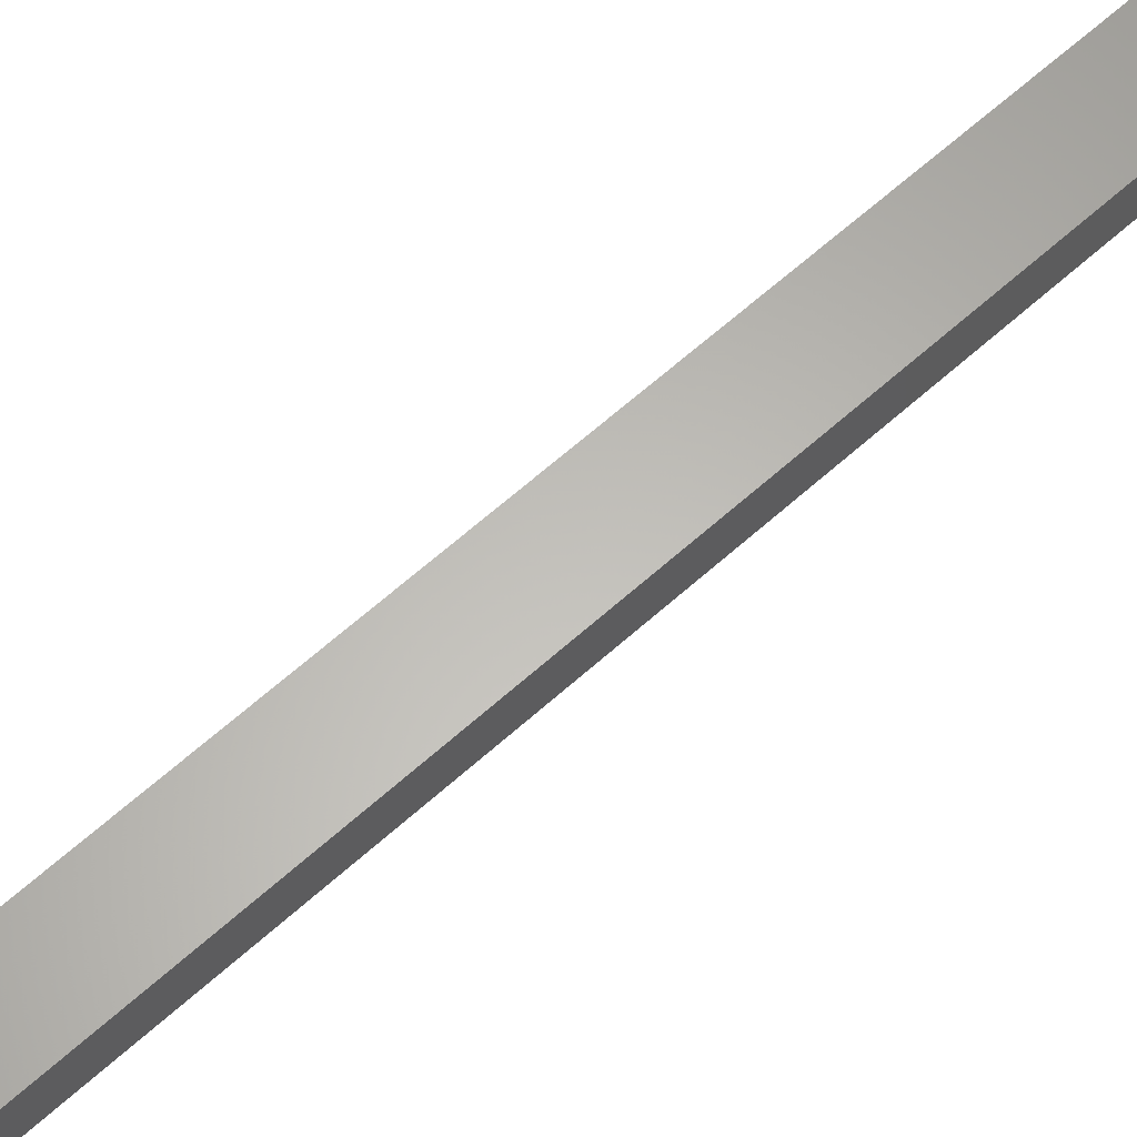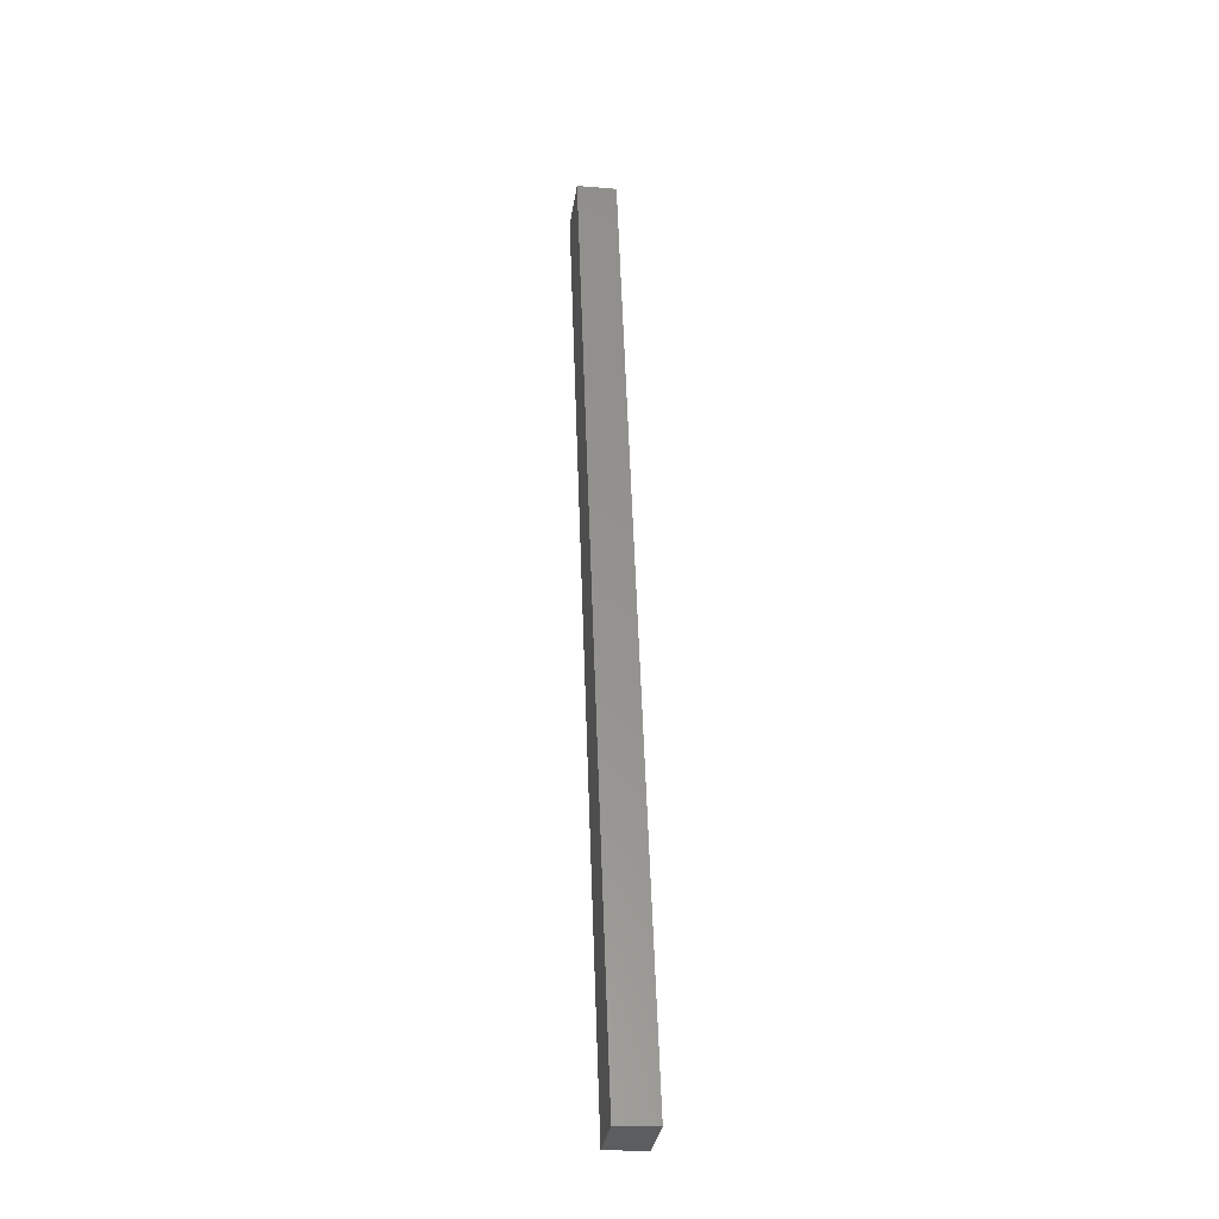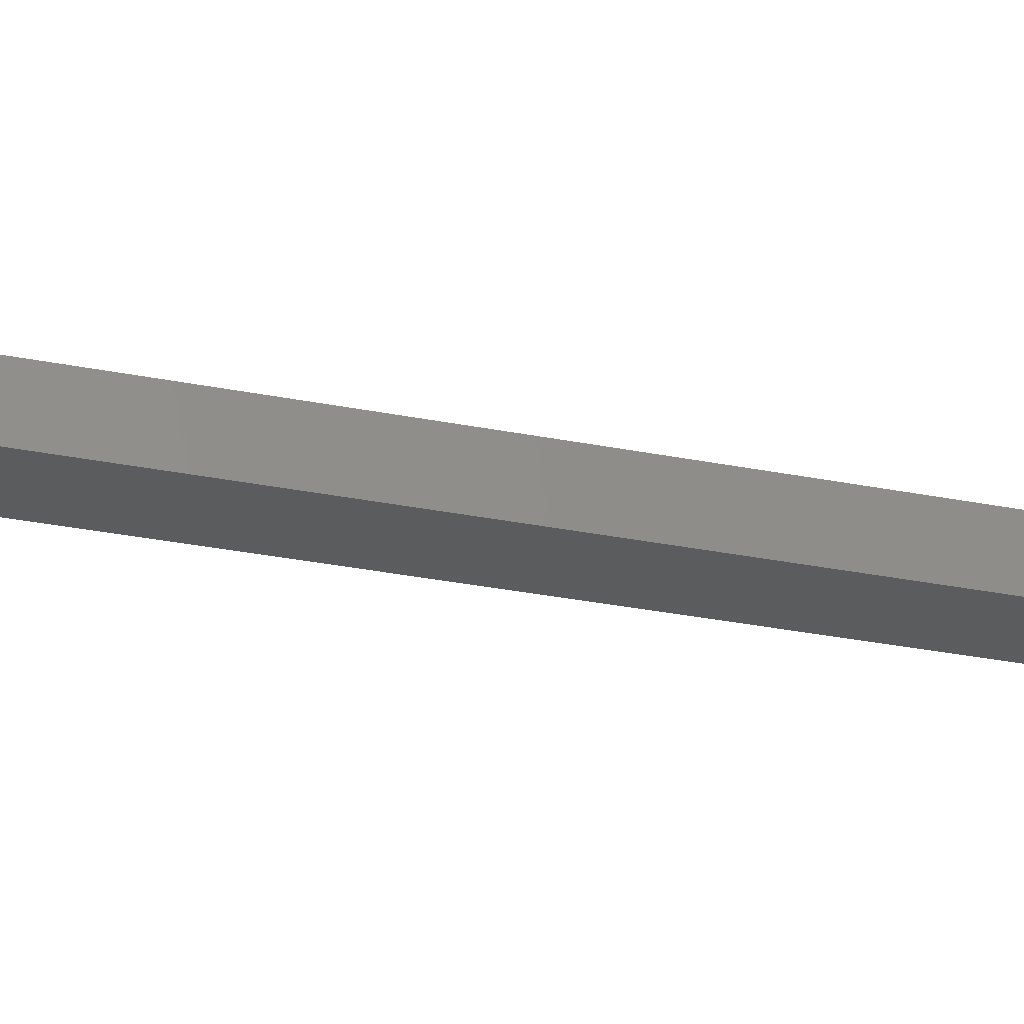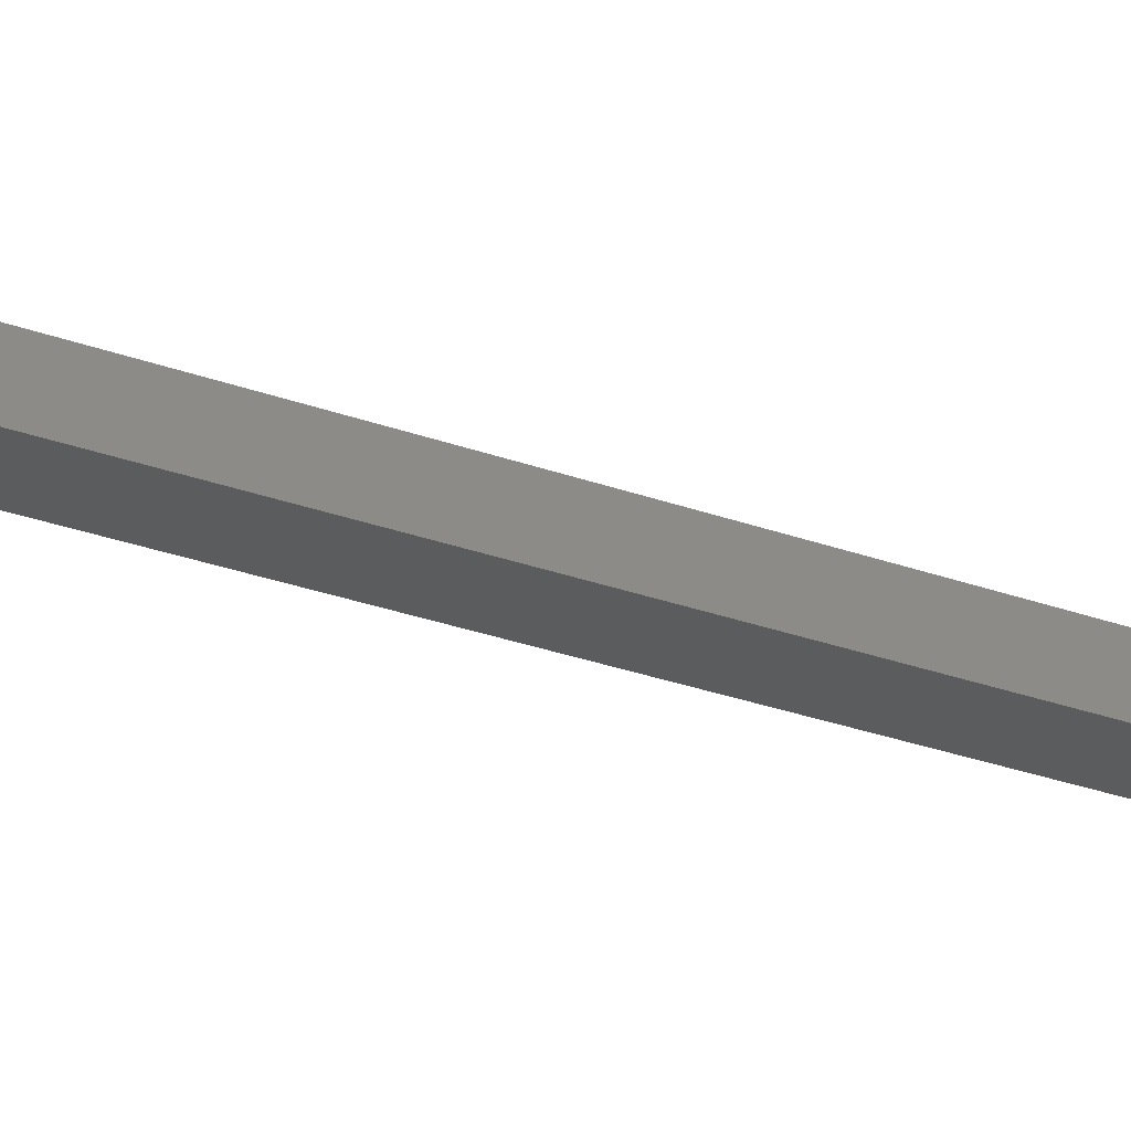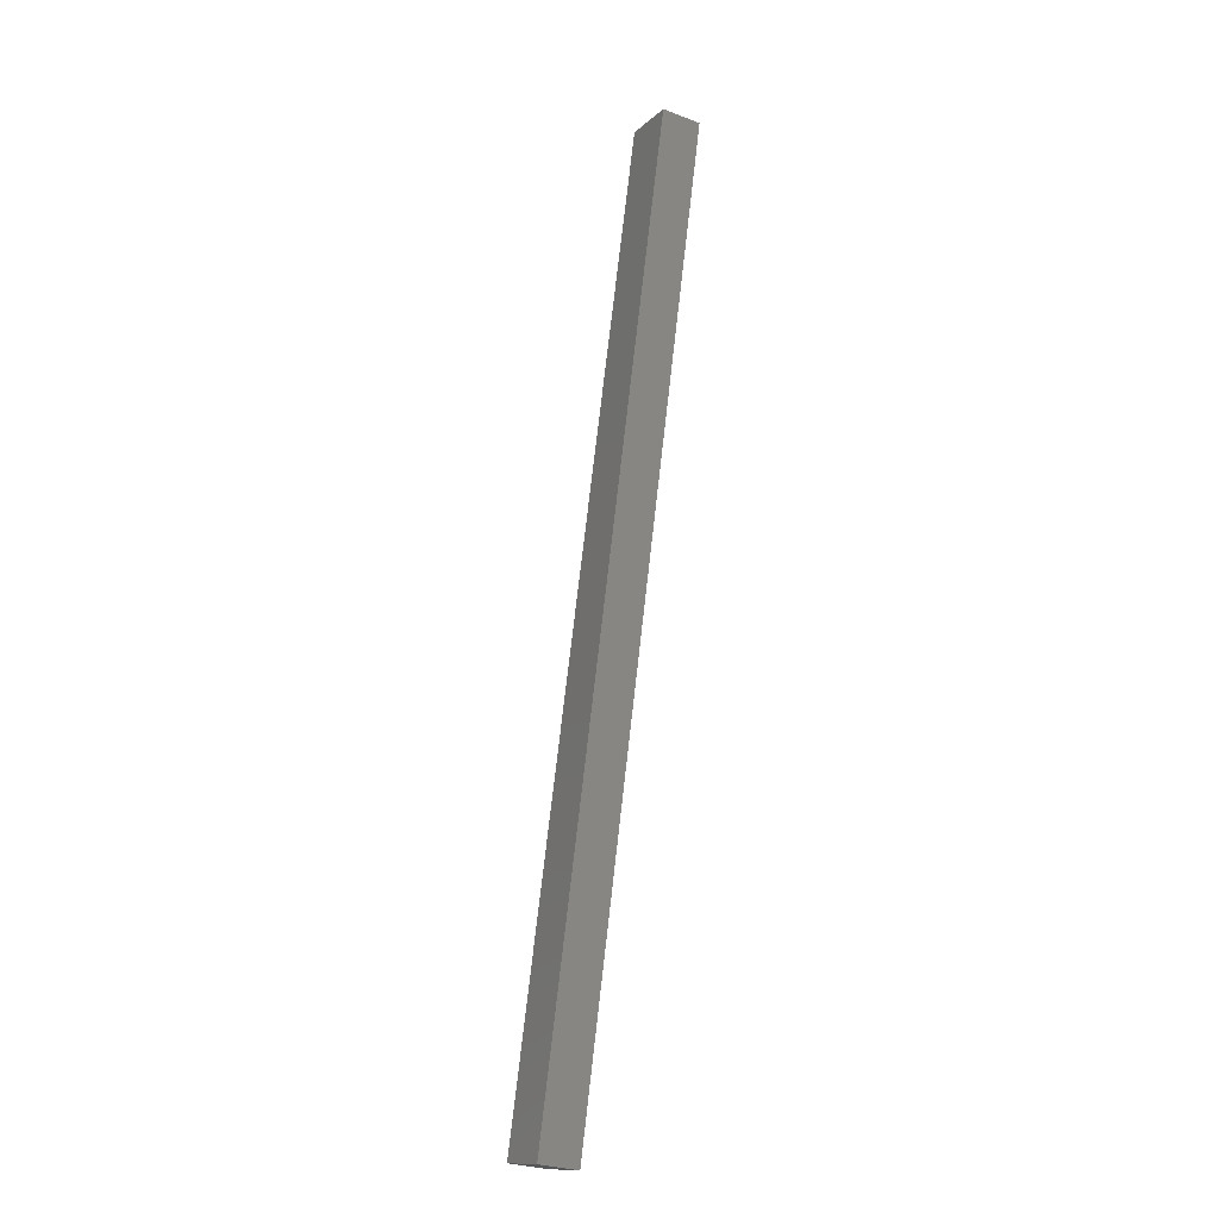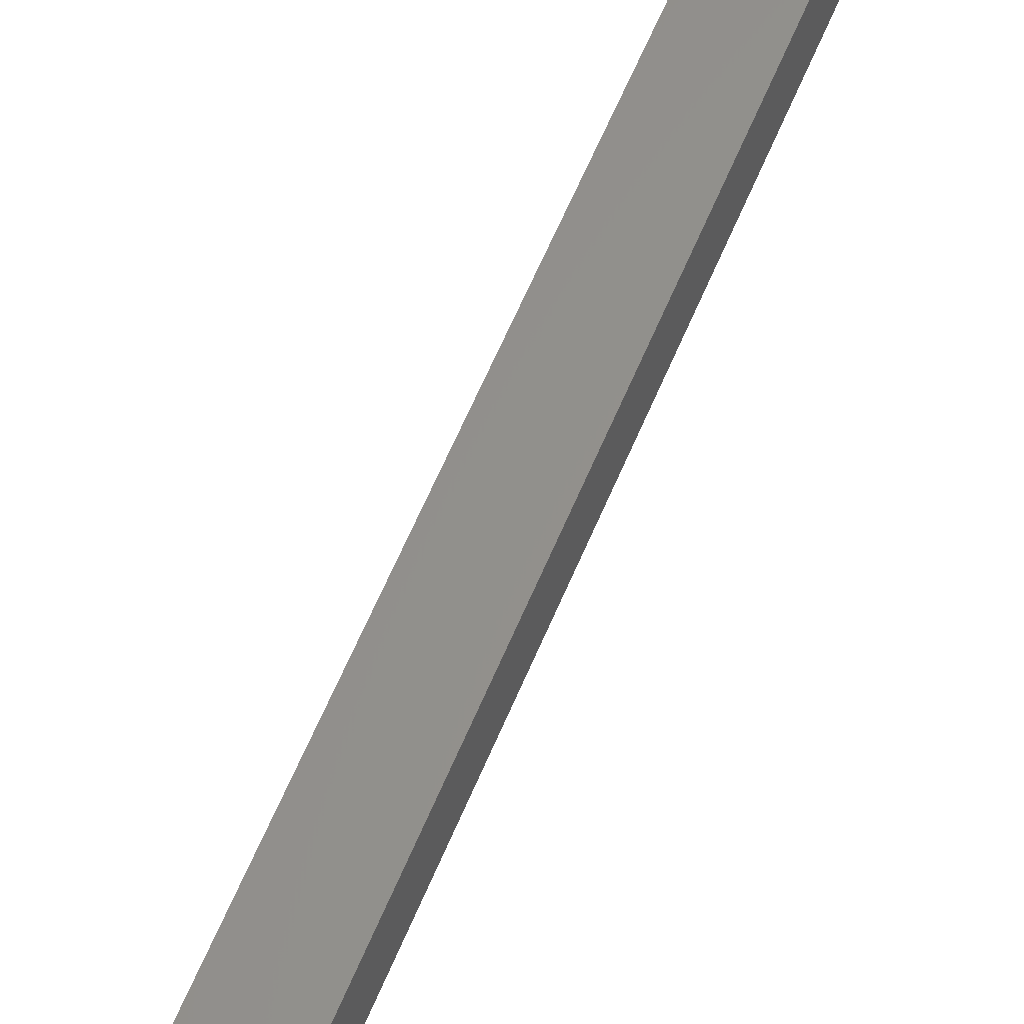
<metadata>
{"format":"stl","ext":"stl","renderer":"f3d","projection":"perspective","resolution":1024,"background":"white","views":[{"elev":57.6,"azim":-120.0,"up":"+Y"},{"elev":-19.5,"azim":-92.0,"up":"+Z"},{"elev":-35.0,"azim":-93.3,"up":"+Y"},{"elev":-34.0,"azim":-104.0,"up":"+Y"},{"elev":-28.6,"azim":67.3,"up":"+Z"},{"elev":63.5,"azim":35.9,"up":"+Y"}]}
</metadata>
<code>
# stl→obj: 10 verts, 16 faces
v 8960 1211 5331
v 9065 1224 5777
v 8957 1236 5331
v 9062 1249 5777
v 9096 1253 5769
v 9099 1228 5769
v 8957 1236 5177
v 8960 1211 5177
v 8923 1232 5185
v 8926 1207 5185
f 1 2 3
f 3 2 4
f 5 6 7
f 7 6 8
f 9 7 10
f 10 7 8
f 4 5 3
f 3 5 7
f 9 3 7
f 6 5 2
f 2 5 4
f 10 8 1
f 1 8 6
f 2 1 6
f 3 9 1
f 1 9 10

</code>
